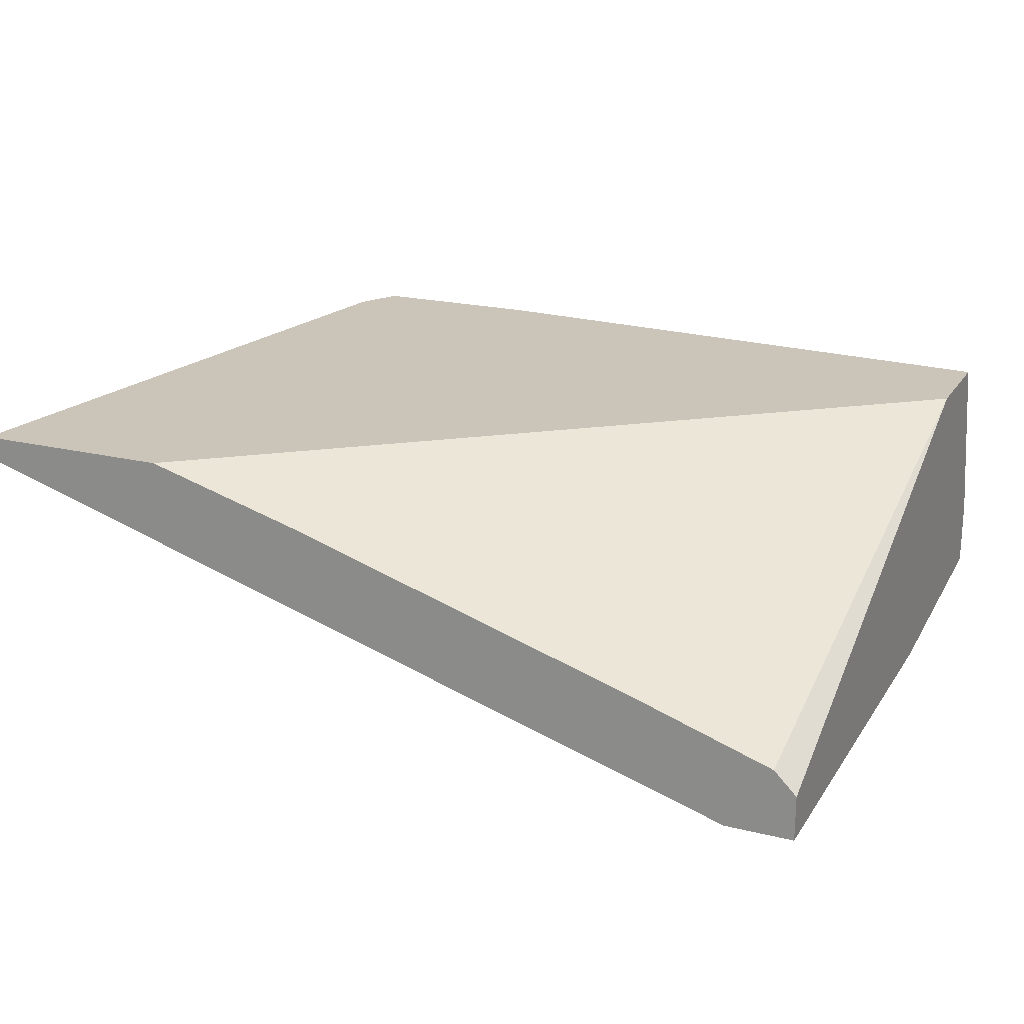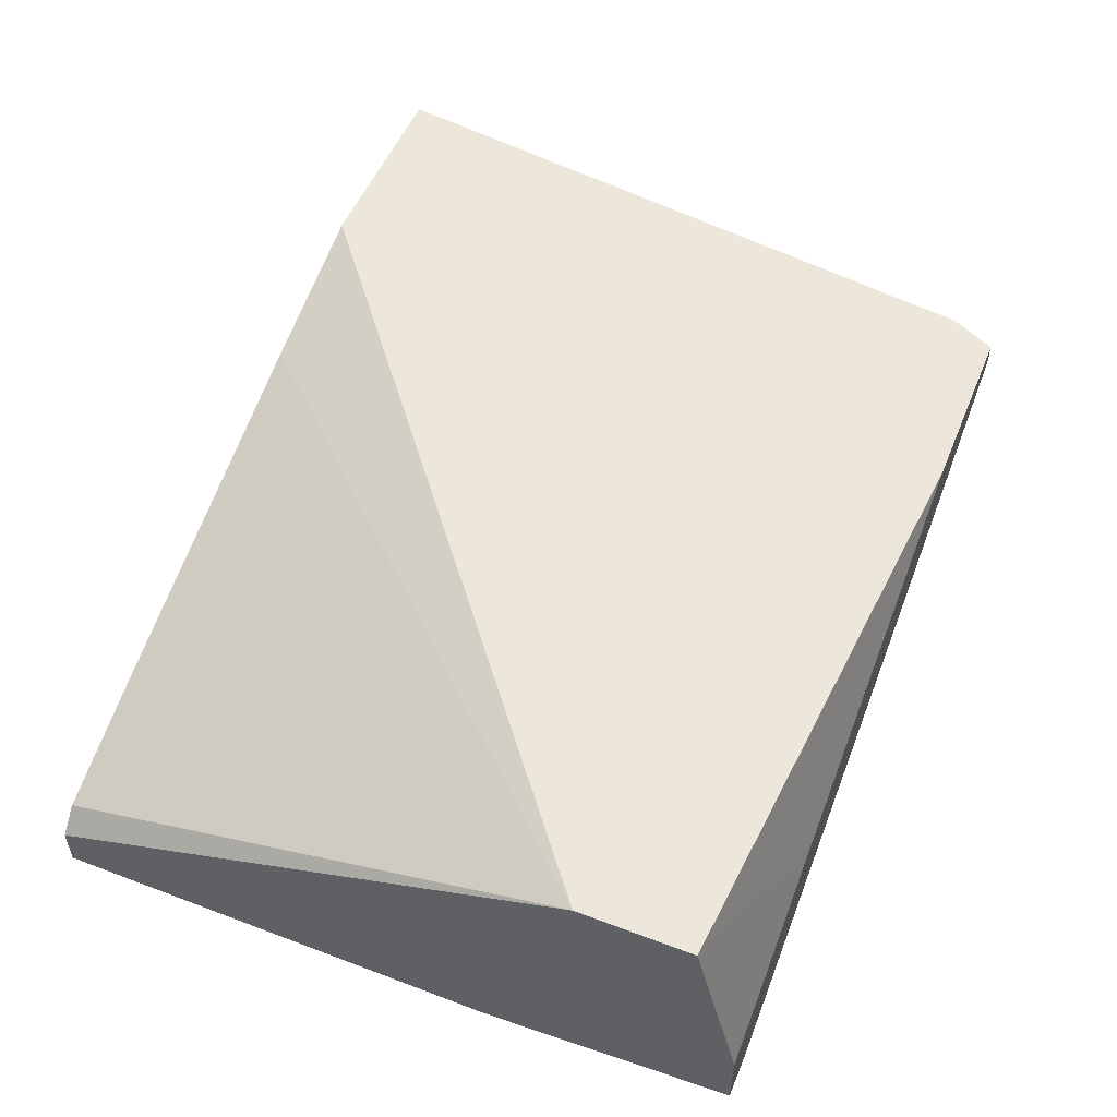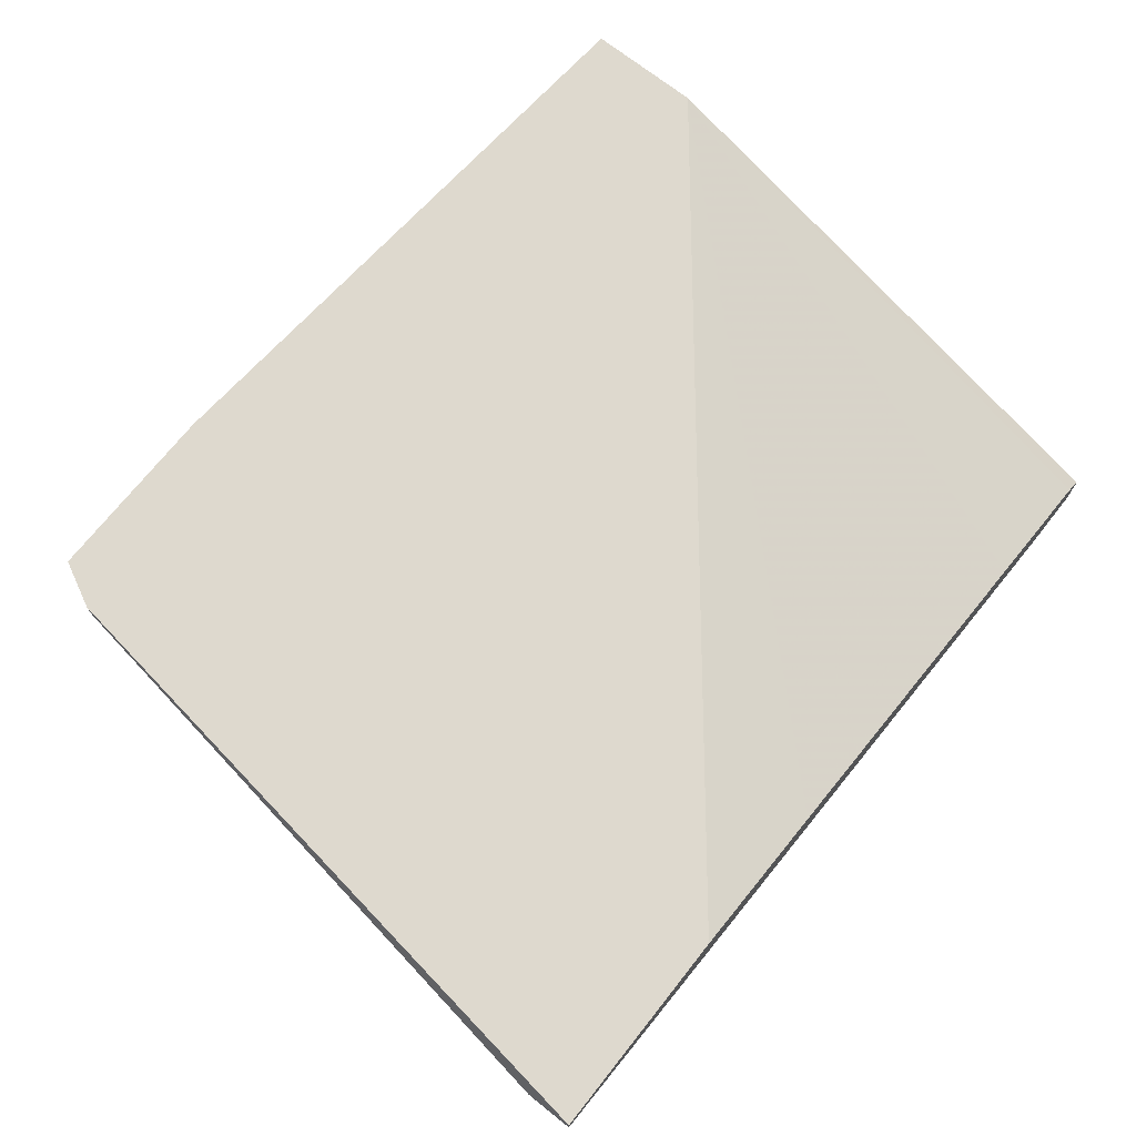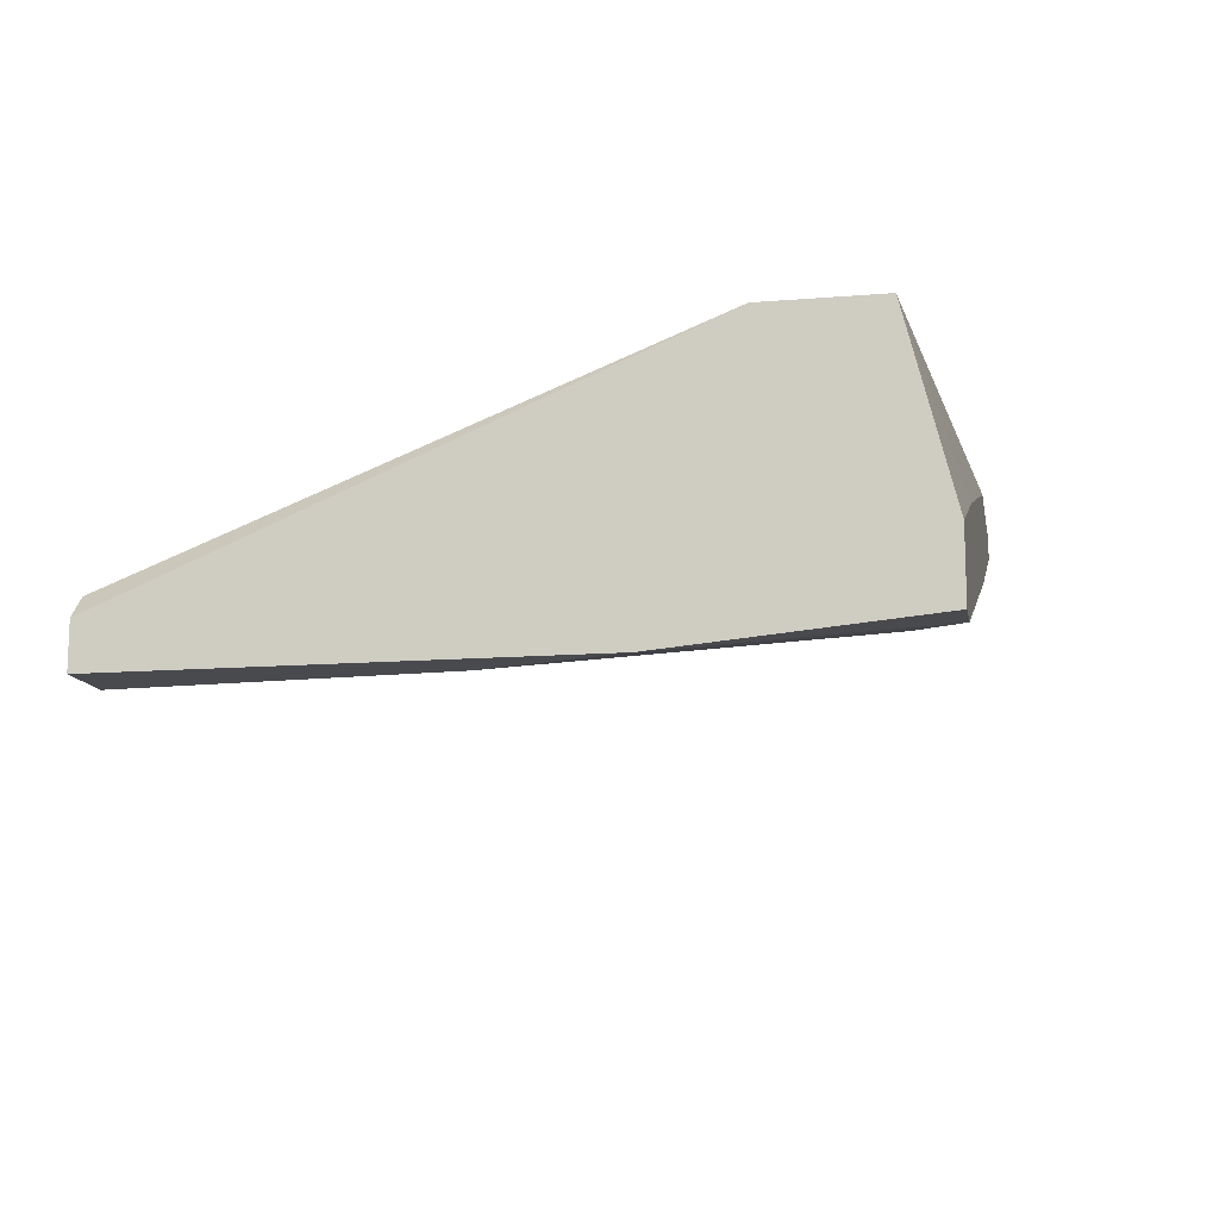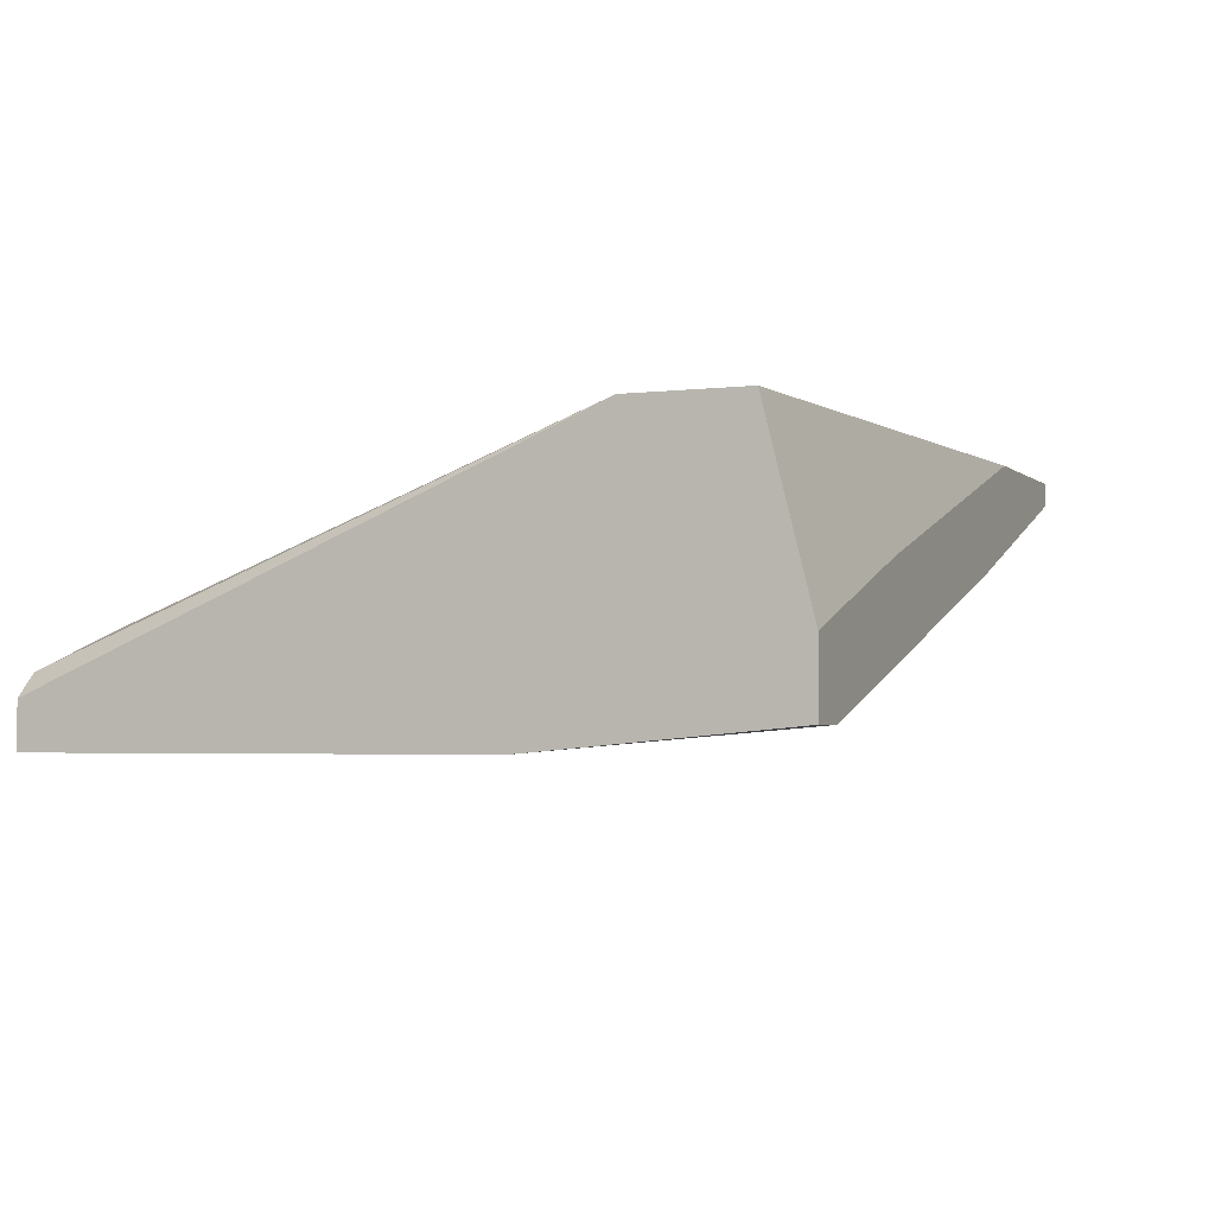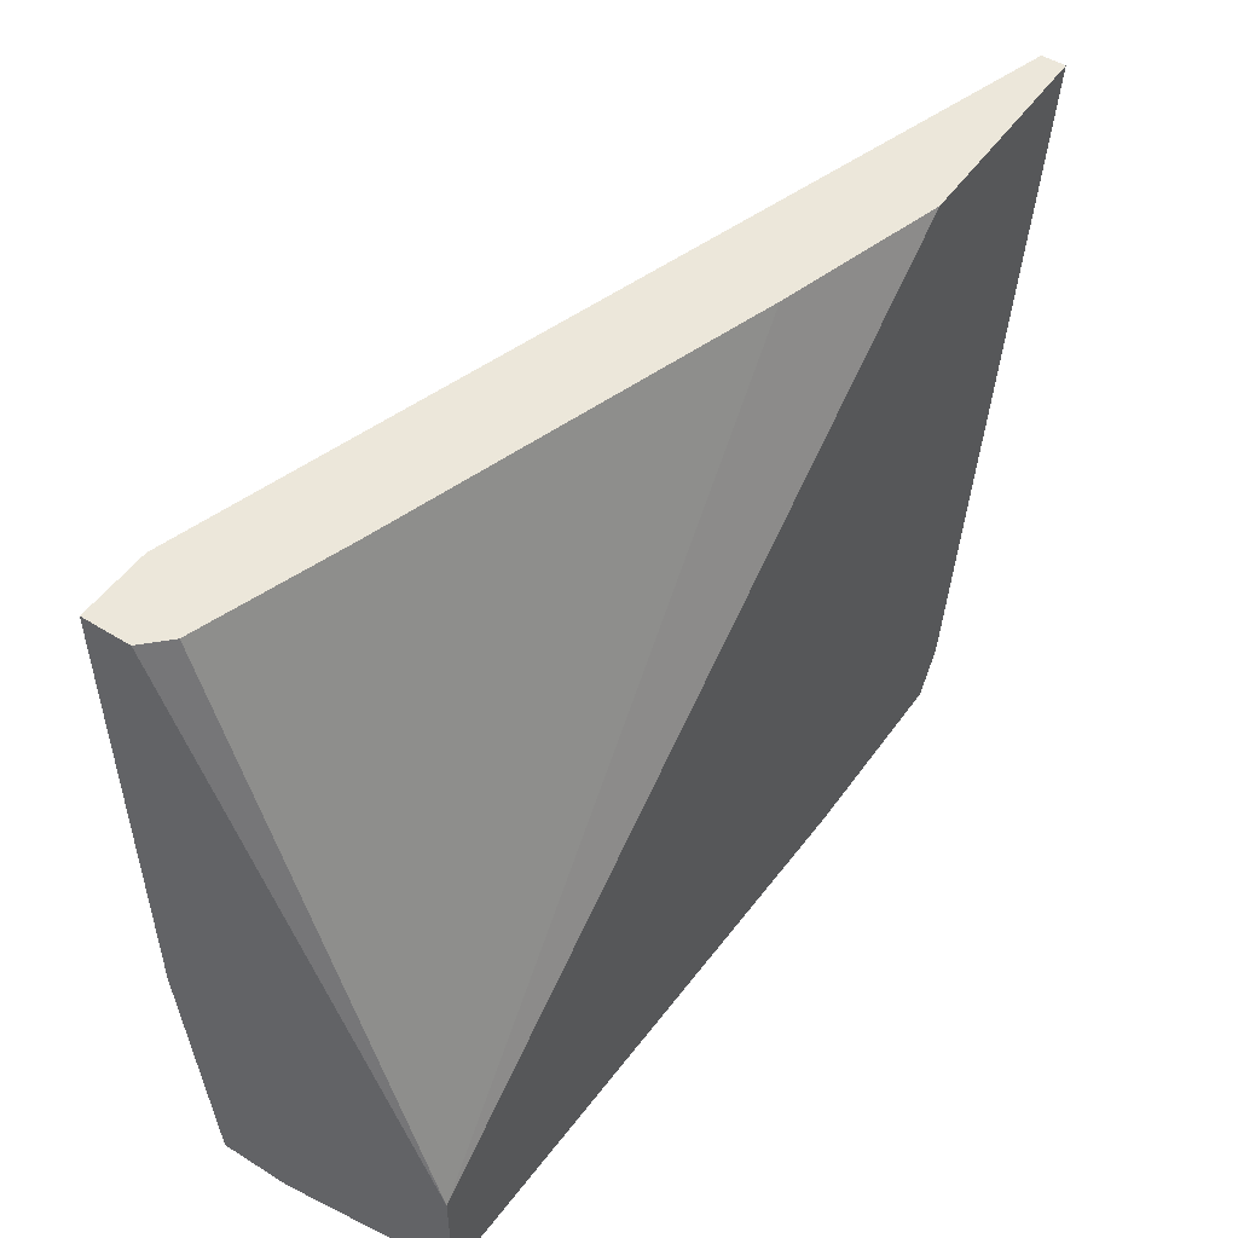
<metadata>
{"format":"obj","ext":"obj","renderer":"f3d","projection":"perspective","resolution":1024,"background":"white","views":[{"elev":20.5,"azim":24.1,"up":"+Y"},{"elev":52.7,"azim":112.1,"up":"+Y"},{"elev":71.4,"azim":-51.6,"up":"+Y"},{"elev":-12.8,"azim":100.7,"up":"+Y"},{"elev":-3.0,"azim":112.8,"up":"+Y"},{"elev":50.3,"azim":124.2,"up":"+Z"}]}
</metadata>
<code>
v 0.003712 -0.007244 -0.009047
v 0.003712 -0.01221 -0.01029
v -0.01613 -0.00104 -0.009047
v 0.001229 -0.004763 -0.04752
v 0.009918 -0.01221 -0.04752
v 0.009918 -0.01345 -0.02642
v -0.01986 0.001443 -0.04752
v 0.008677 -0.01221 -0.04503
v 0.008677 -0.01345 -0.009047
v -0.02979 0.000201 -0.04752
v -0.02979 0.001443 -0.04752
v -0.036 0.000201 -0.009047
v -0.036 0.000201 -0.01153
v -0.036 0.001443 -0.009047
v -0.03103 0.000201 -0.04503
v -0.03103 0.001443 -0.04503
v 0.0124 -0.01221 -0.04752
v 0.0124 -0.01345 -0.009047
v 0.0124 -0.01345 -0.03386
v 0.0124 0.001443 -0.03883
v 0.0124 0.001443 -0.04503
v 0.0124 -0.01097 -0.009047
v 0.0124 -0.008484 -0.04752
v -0.01489 -0.004763 -0.04752
v -0.02482 0.001443 -0.009047
v 0.01116 -0.009726 -0.009047
f 19 8 5
f 20 18 17
f 14 18 3
f 14 20 21
f 20 17 21
f 3 18 26
f 10 15 11
f 17 10 11
f 14 21 11
f 18 14 12
f 20 14 25
f 3 20 25
f 14 3 25
f 17 11 4
f 12 14 13
f 2 12 13
f 6 2 13
f 15 10 24
f 10 17 24
f 8 6 24
f 6 13 24
f 13 15 24
f 11 21 7
f 21 4 7
f 4 11 7
f 18 12 9
f 12 2 9
f 6 18 9
f 2 6 9
f 17 18 19
f 18 6 19
f 6 8 19
f 21 17 23
f 17 4 23
f 4 21 23
f 18 20 22
f 26 18 22
f 20 26 22
f 20 3 1
f 26 20 1
f 3 26 1
f 11 15 16
f 14 11 16
f 15 13 16
f 13 14 16
f 24 17 5
f 8 24 5
f 17 19 5

</code>
